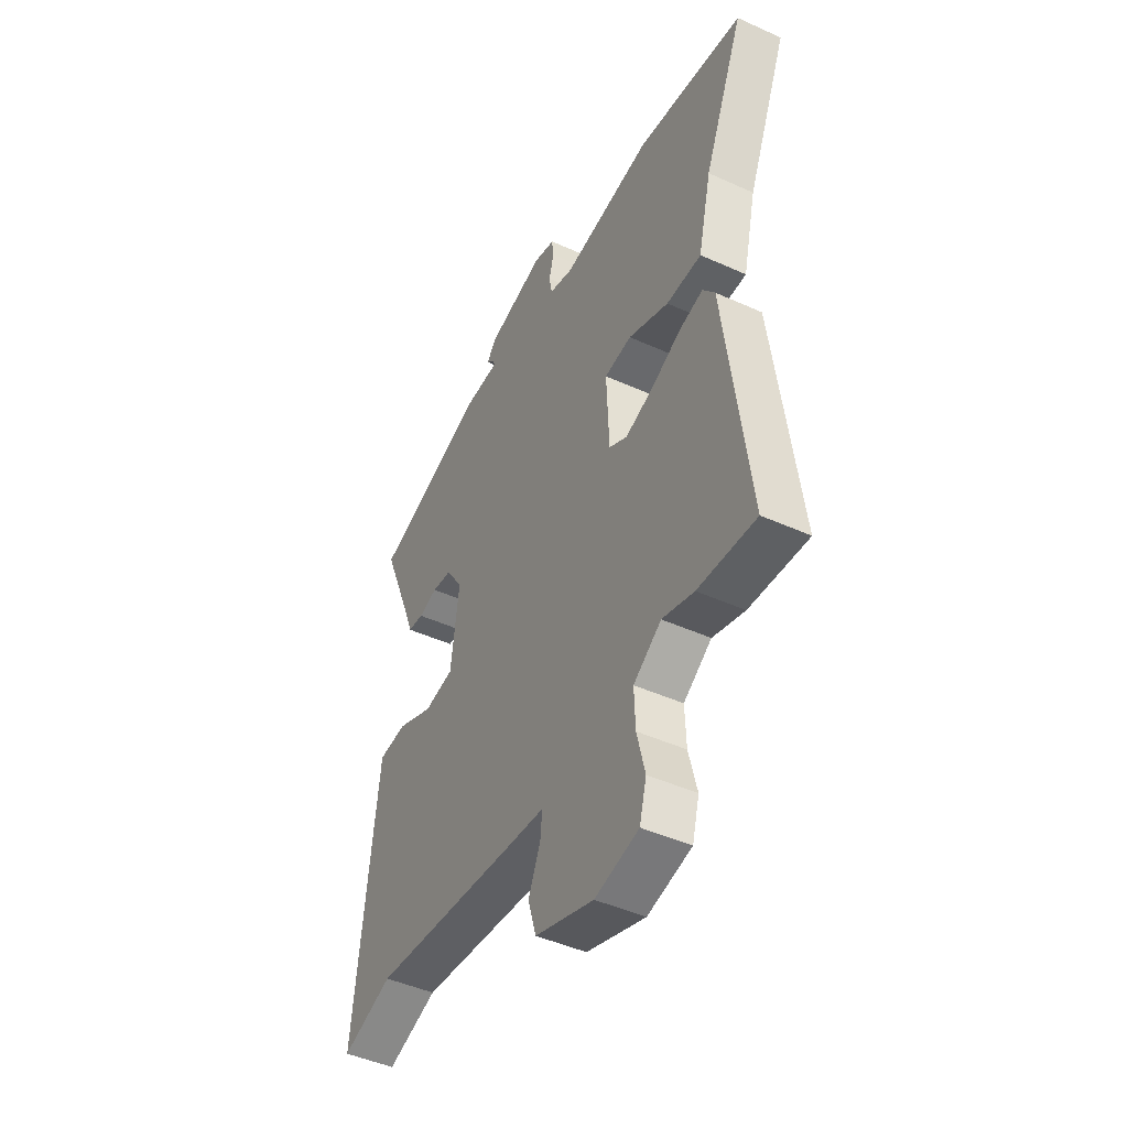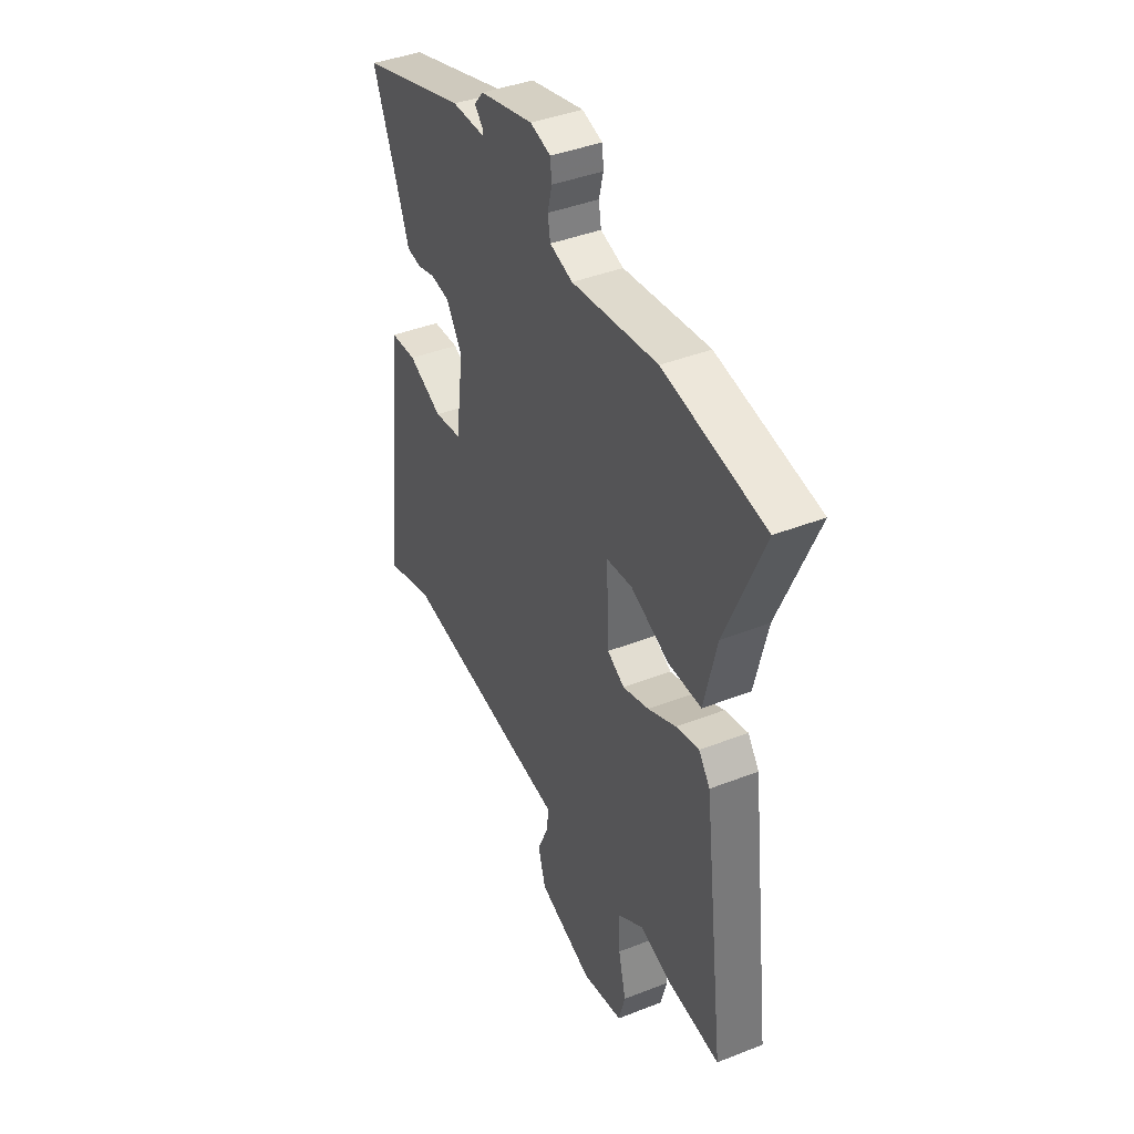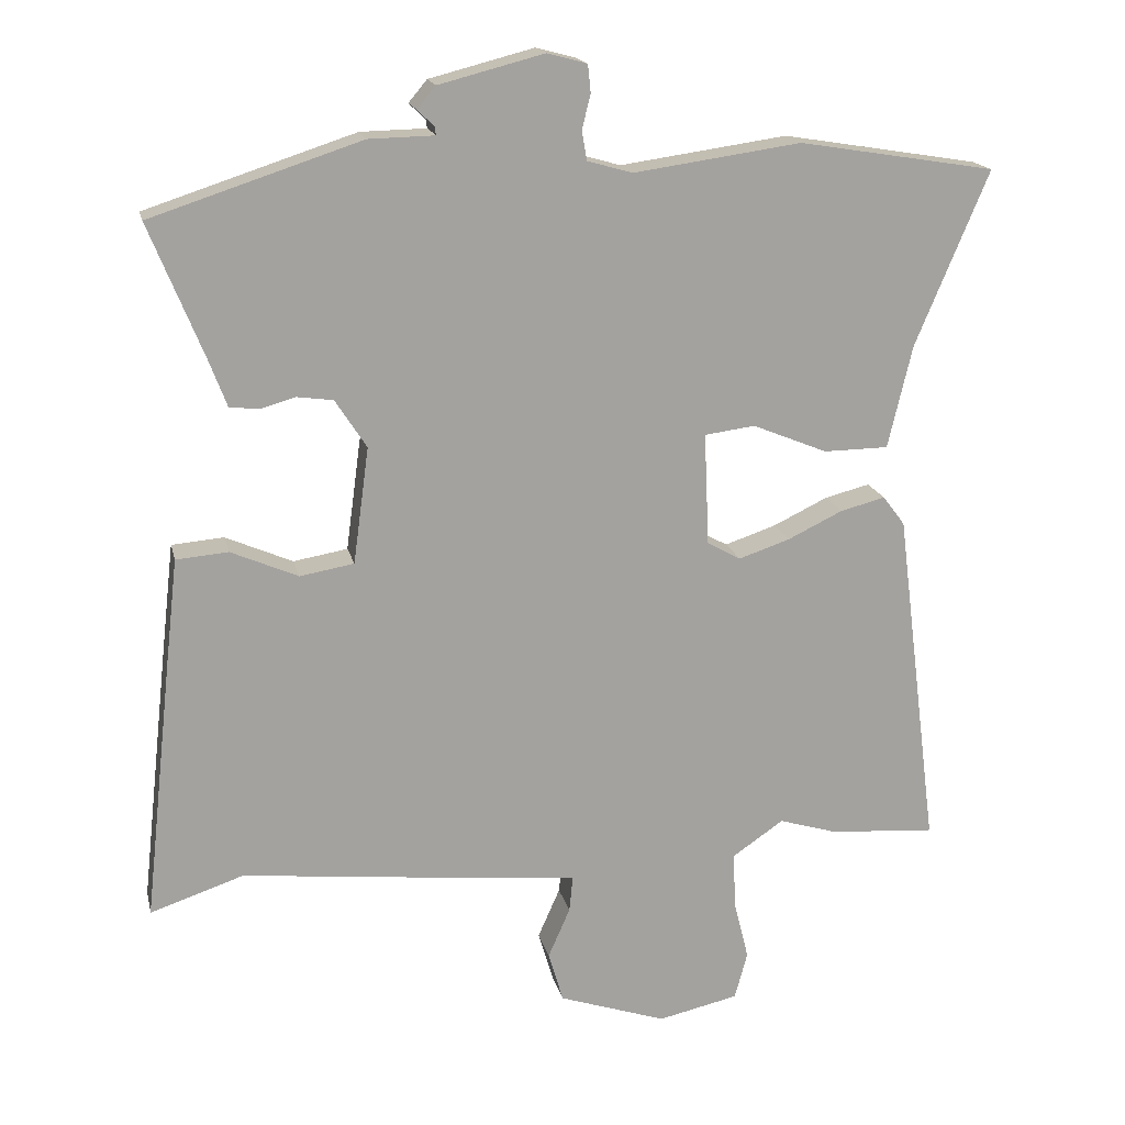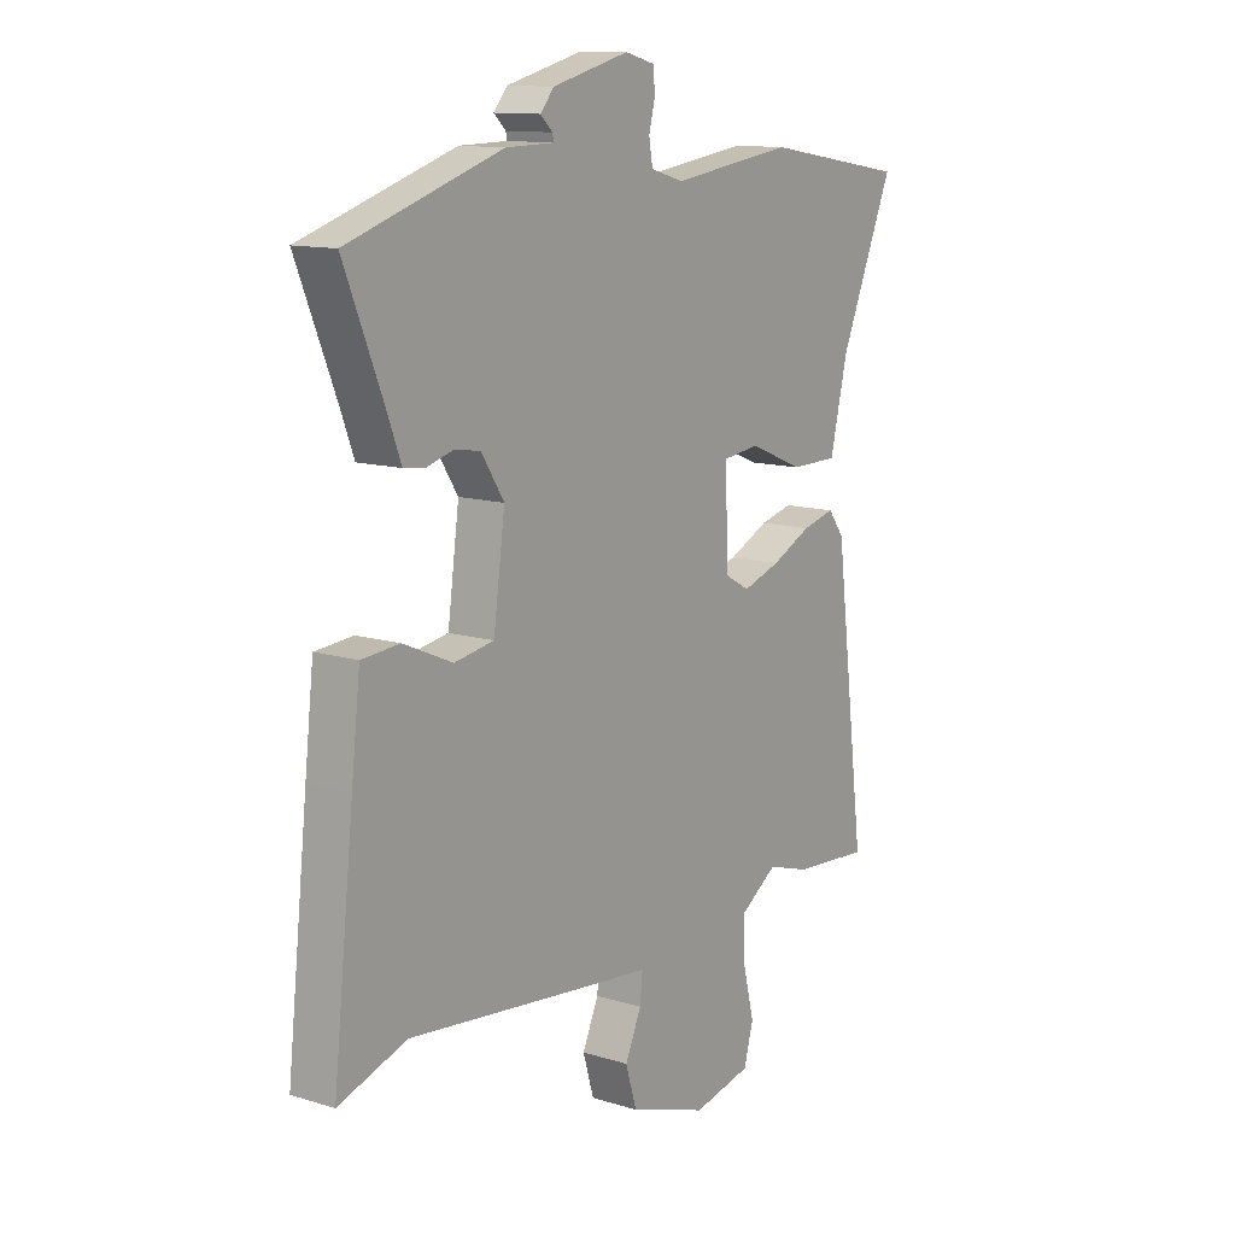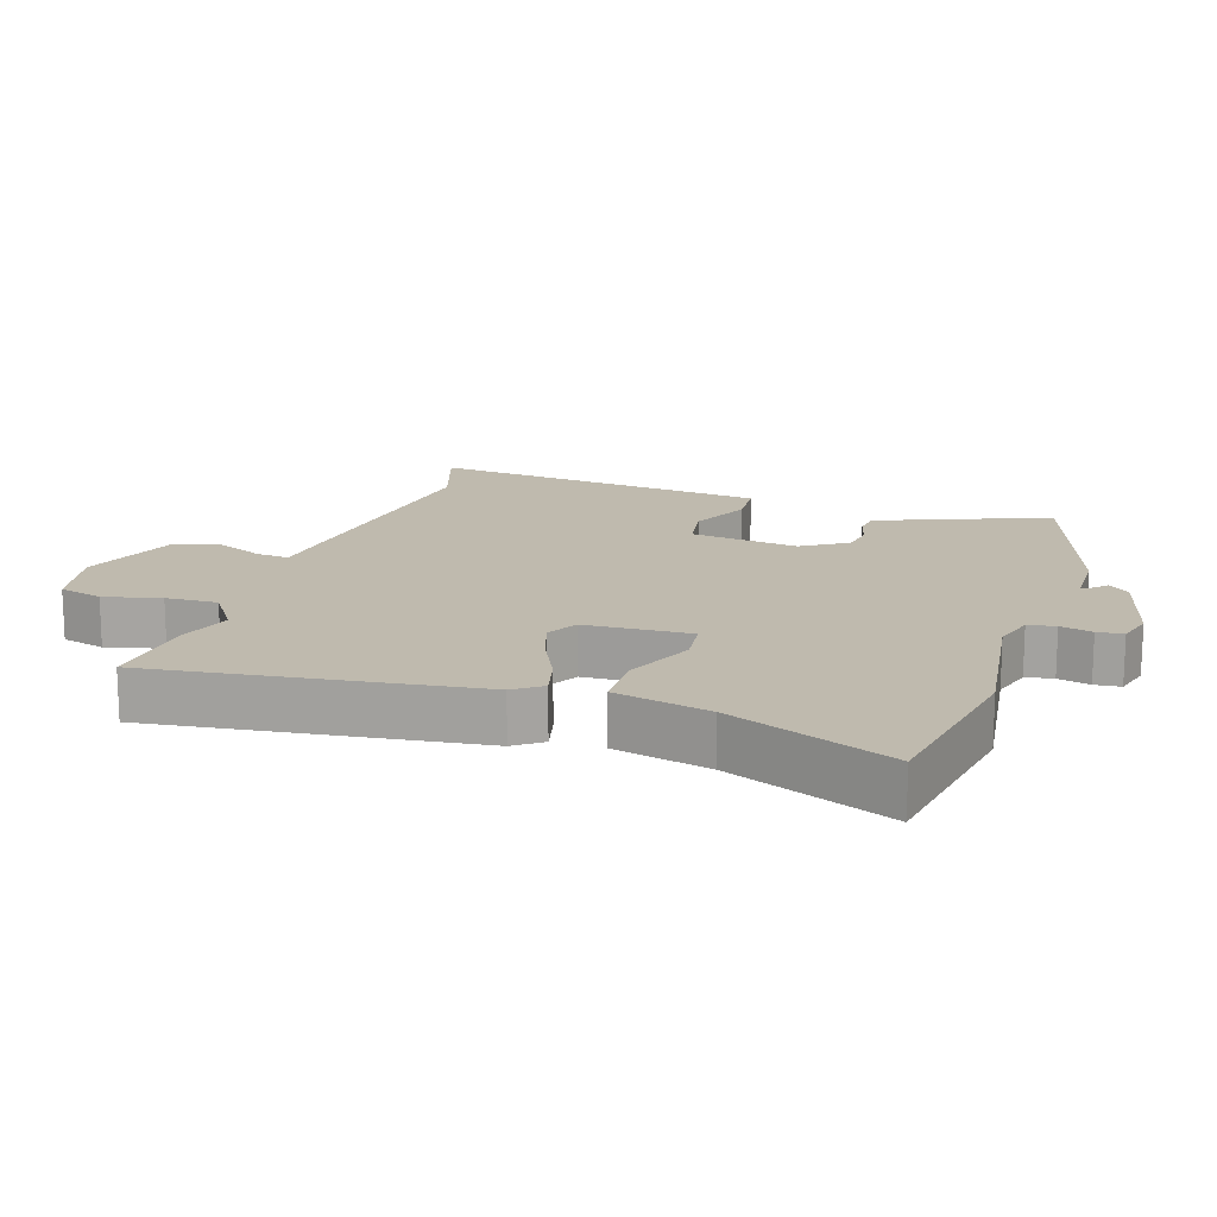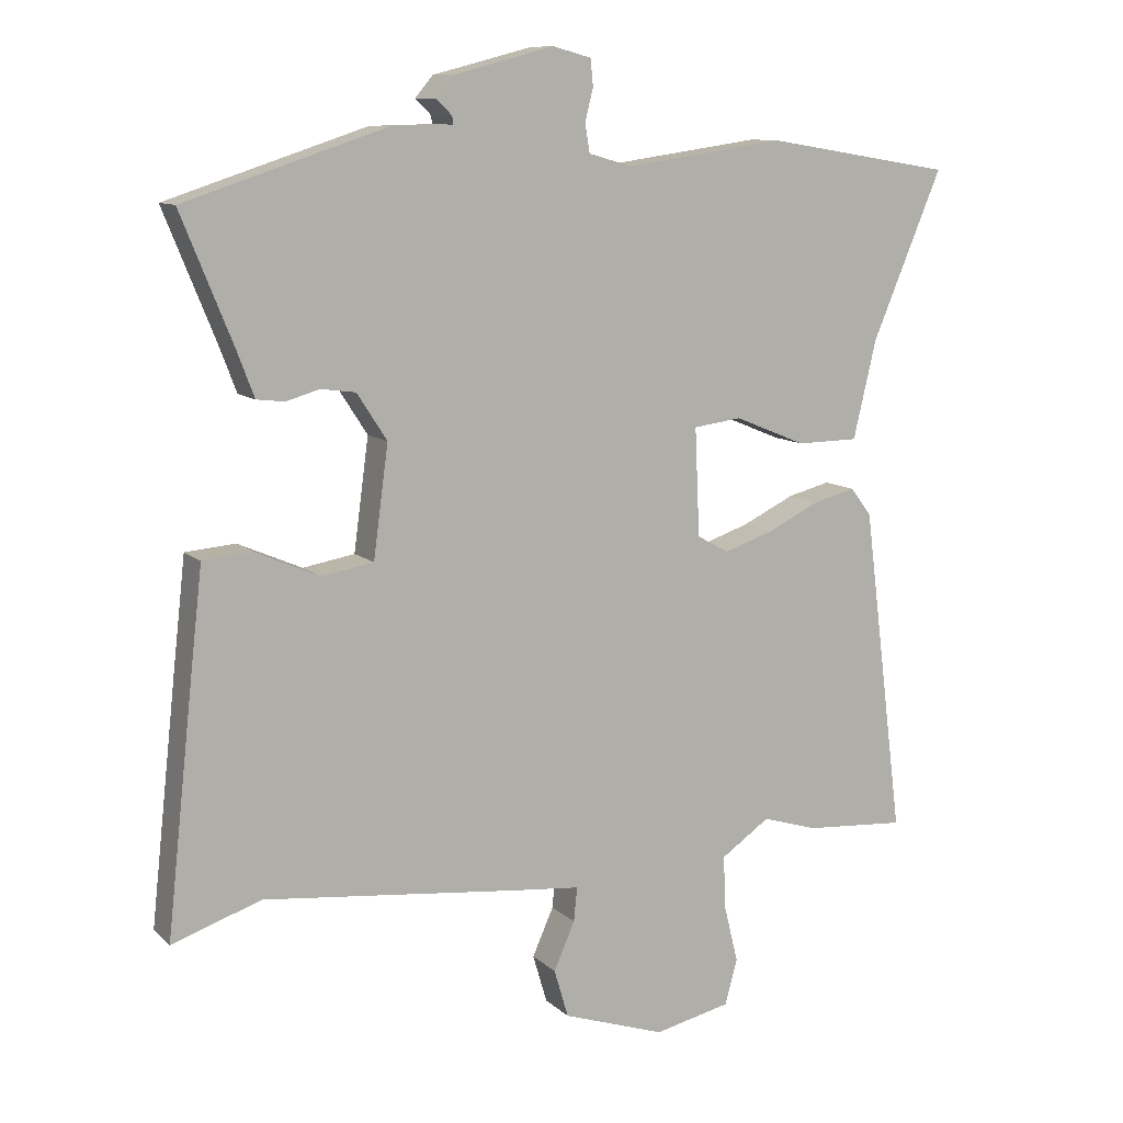
<metadata>
{"format":"obj","ext":"obj","renderer":"f3d","projection":"perspective","resolution":1024,"background":"white","views":[{"elev":-46.0,"azim":-117.4,"up":"+Z"},{"elev":41.5,"azim":-115.3,"up":"+Z"},{"elev":17.4,"azim":167.5,"up":"+Z"},{"elev":12.3,"azim":125.8,"up":"+Z"},{"elev":15.7,"azim":-71.8,"up":"+Y"},{"elev":10.5,"azim":153.5,"up":"+Z"}]}
</metadata>
<code>
v 0.535 0.07 0.451
v 0.459 0.07 0.264
v 0.434 0.07 0.198
v 0.393 0.07 0.193
v 0.344 0.07 0.207
v 0.293 0.07 0.2
v 0.249 0.07 0.132
v 0.271 0.07 -0.031
v 0.347 0.07 -0.044
v 0.441 0.07 -0.003
v 0.514 0.07 -0.009
v 0.531 0.07 -0.158
v 0.571 0.07 -0.524
v 0.44 0.07 -0.48
v 0.064 0.07 -0.521
v -0.036 0.07 -0.531
v -0.031 0.07 -0.581
v 0 0.07 -0.651
v -0.021 0.07 -0.722
v -0.172 0.07 -0.773
v -0.285 0.07 -0.748
v -0.303 0.07 -0.682
v -0.282 0.07 -0.597
v -0.279 0.07 -0.519
v -0.351 0.07 -0.47
v -0.433 0.07 -0.495
v -0.582 0.07 -0.506
v -0.521 0.07 -0.025
v -0.49 0.07 0.016
v -0.427 0.07 0
v -0.35 0.07 -0.037
v -0.278 0.07 -0.061
v -0.231 0.07 -0.035
v -0.224 0.07 0.123
v -0.295 0.07 0.132
v -0.4 0.07 0.089
v -0.491 0.07 0.09
v -0.525 0.07 0.234
v -0.628 0.07 0.479
v -0.352 0.07 0.524
v -0.117 0.07 0.491
v -0.054 0.07 0.509
v -0.047 0.07 0.55
v -0.059 0.07 0.598
v -0.055 0.07 0.637
v 0.001 0.07 0.652
v 0.148 0.07 0.614
v 0.174 0.07 0.583
v 0.151 0.07 0.561
v 0.149 0.07 0.549
v 0.241 0.07 0.547
v 0.535 0 0.451
v 0.459 0 0.264
v 0.434 0 0.198
v 0.393 0 0.193
v 0.344 0 0.207
v 0.293 0 0.2
v 0.249 0 0.132
v 0.271 0 -0.031
v 0.347 0 -0.044
v 0.441 0 -0.003
v 0.514 0 -0.009
v 0.531 0 -0.158
v 0.571 0 -0.524
v 0.44 0 -0.48
v 0.064 0 -0.521
v -0.036 0 -0.531
v -0.031 0 -0.581
v 0 0 -0.651
v -0.021 0 -0.722
v -0.172 0 -0.773
v -0.285 0 -0.748
v -0.303 0 -0.682
v -0.282 0 -0.597
v -0.279 0 -0.519
v -0.351 0 -0.47
v -0.433 0 -0.495
v -0.582 0 -0.506
v -0.521 0 -0.025
v -0.49 0 0.016
v -0.427 0 0
v -0.35 0 -0.037
v -0.278 0 -0.061
v -0.231 0 -0.035
v -0.224 0 0.123
v -0.295 0 0.132
v -0.4 0 0.089
v -0.491 0 0.09
v -0.525 0 0.234
v -0.628 0 0.479
v -0.352 0 0.524
v -0.117 0 0.491
v -0.054 0 0.509
v -0.047 0 0.55
v -0.059 0 0.598
v -0.055 0 0.637
v 0.001 0 0.652
v 0.148 0 0.614
v 0.174 0 0.583
v 0.151 0 0.561
v 0.149 0 0.549
v 0.241 0 0.547
f 50 51 1 2
f 47 48 49
f 46 47 49
f 45 46 49
f 44 45 49
f 43 44 49
f 42 43 49 50
f 3 4 5
f 2 3 5
f 50 2 5
f 42 50 5
f 41 42 5
f 41 5 6
f 40 41 6
f 39 40 6
f 38 39 6
f 35 36 37 38
f 38 6 7
f 35 38 7
f 34 35 7
f 29 30 31
f 28 29 31
f 27 28 31
f 26 27 31
f 25 26 31
f 24 25 31 32
f 21 22 23
f 20 21 23
f 19 20 23
f 18 19 23
f 17 18 23
f 16 17 23 24
f 24 32 33
f 16 24 33
f 15 16 33
f 14 15 33
f 12 13 14
f 11 12 14
f 10 11 14
f 9 10 14
f 33 34 7 8
f 8 9 14 33
f 53 52 102 101
f 100 99 98
f 100 98 97
f 100 97 96
f 100 96 95
f 100 95 94
f 101 100 94 93
f 56 55 54
f 56 54 53
f 56 53 101
f 56 101 93
f 56 93 92
f 57 56 92
f 57 92 91
f 57 91 90
f 57 90 89
f 89 88 87 86
f 58 57 89
f 58 89 86
f 58 86 85
f 82 81 80
f 82 80 79
f 82 79 78
f 82 78 77
f 82 77 76
f 83 82 76 75
f 74 73 72
f 74 72 71
f 74 71 70
f 74 70 69
f 74 69 68
f 75 74 68 67
f 84 83 75
f 84 75 67
f 84 67 66
f 84 66 65
f 65 64 63
f 65 63 62
f 65 62 61
f 65 61 60
f 59 58 85 84
f 84 65 60 59
f 1 52 53 2
f 2 53 54 3
f 3 54 55 4
f 4 55 56 5
f 5 56 57 6
f 6 57 58 7
f 7 58 59 8
f 8 59 60 9
f 9 60 61 10
f 10 61 62 11
f 11 62 63 12
f 12 63 64 13
f 13 64 65 14
f 14 65 66 15
f 15 66 67 16
f 16 67 68 17
f 17 68 69 18
f 18 69 70 19
f 19 70 71 20
f 20 71 72 21
f 21 72 73 22
f 22 73 74 23
f 23 74 75 24
f 24 75 76 25
f 25 76 77 26
f 26 77 78 27
f 27 78 79 28
f 28 79 80 29
f 29 80 81 30
f 30 81 82 31
f 31 82 83 32
f 32 83 84 33
f 33 84 85 34
f 34 85 86 35
f 35 86 87 36
f 36 87 88 37
f 37 88 89 38
f 38 89 90 39
f 39 90 91 40
f 40 91 92 41
f 41 92 93 42
f 42 93 94 43
f 43 94 95 44
f 44 95 96 45
f 45 96 97 46
f 46 97 98 47
f 47 98 99 48
f 48 99 100 49
f 49 100 101 50
f 50 101 102 51
f 51 102 52 1

</code>
